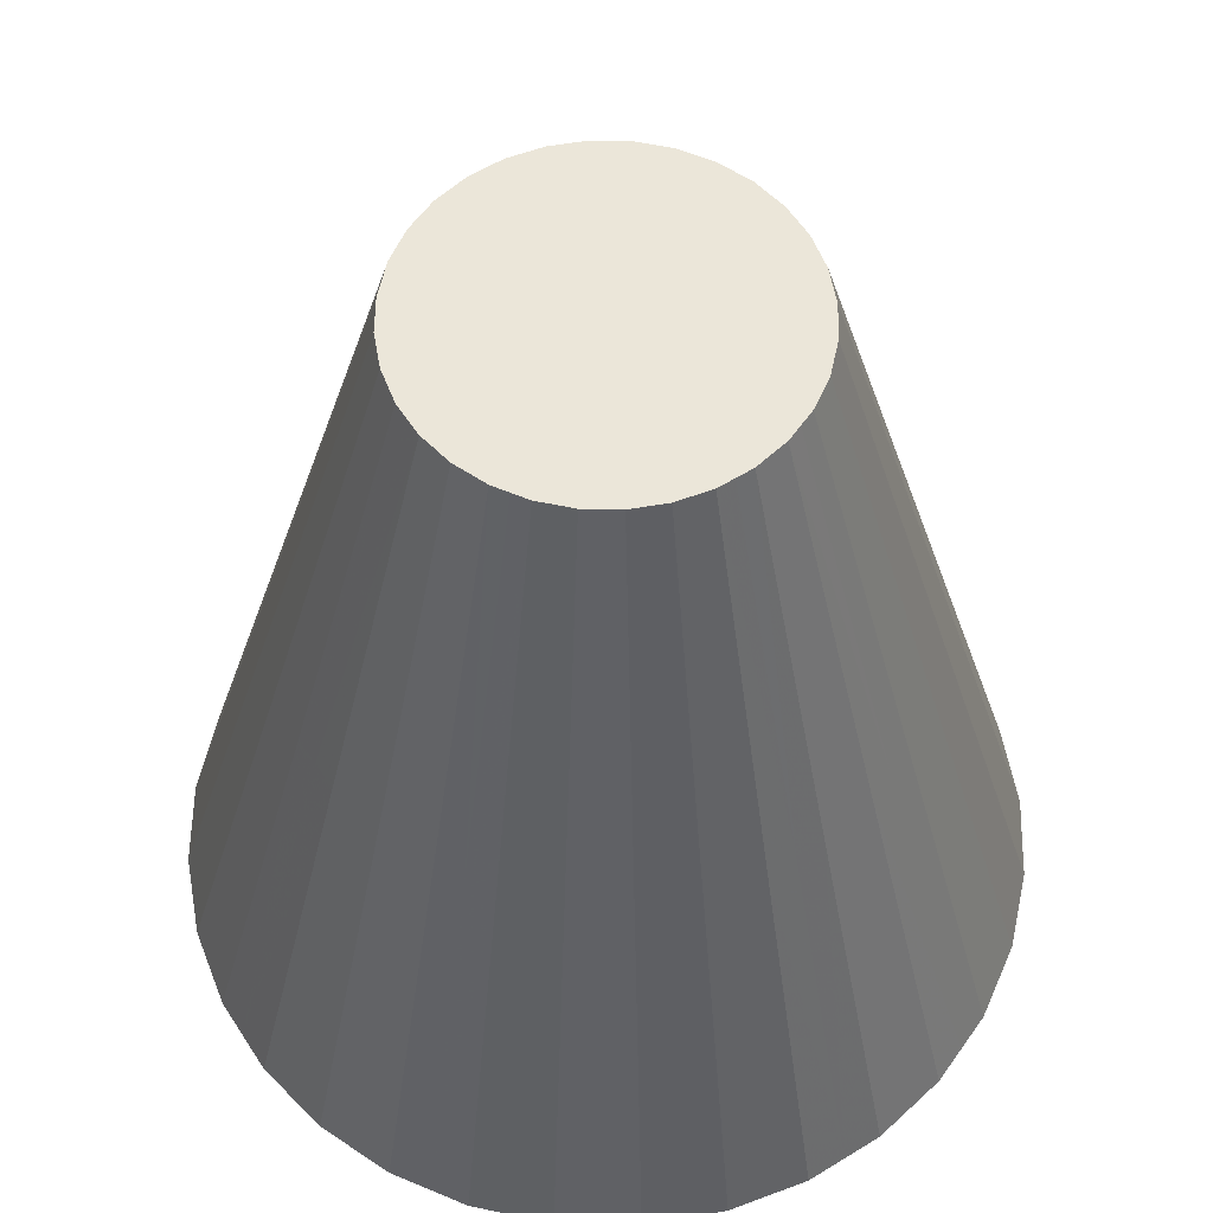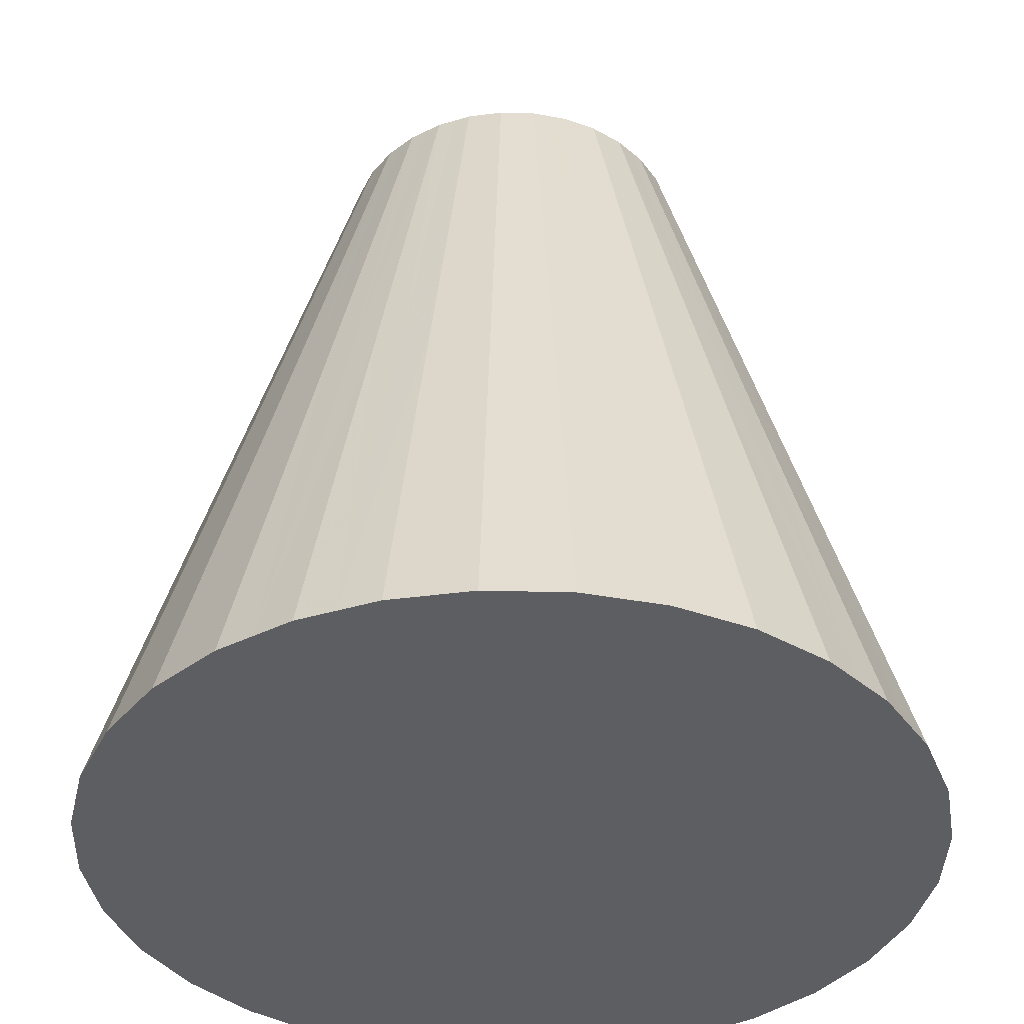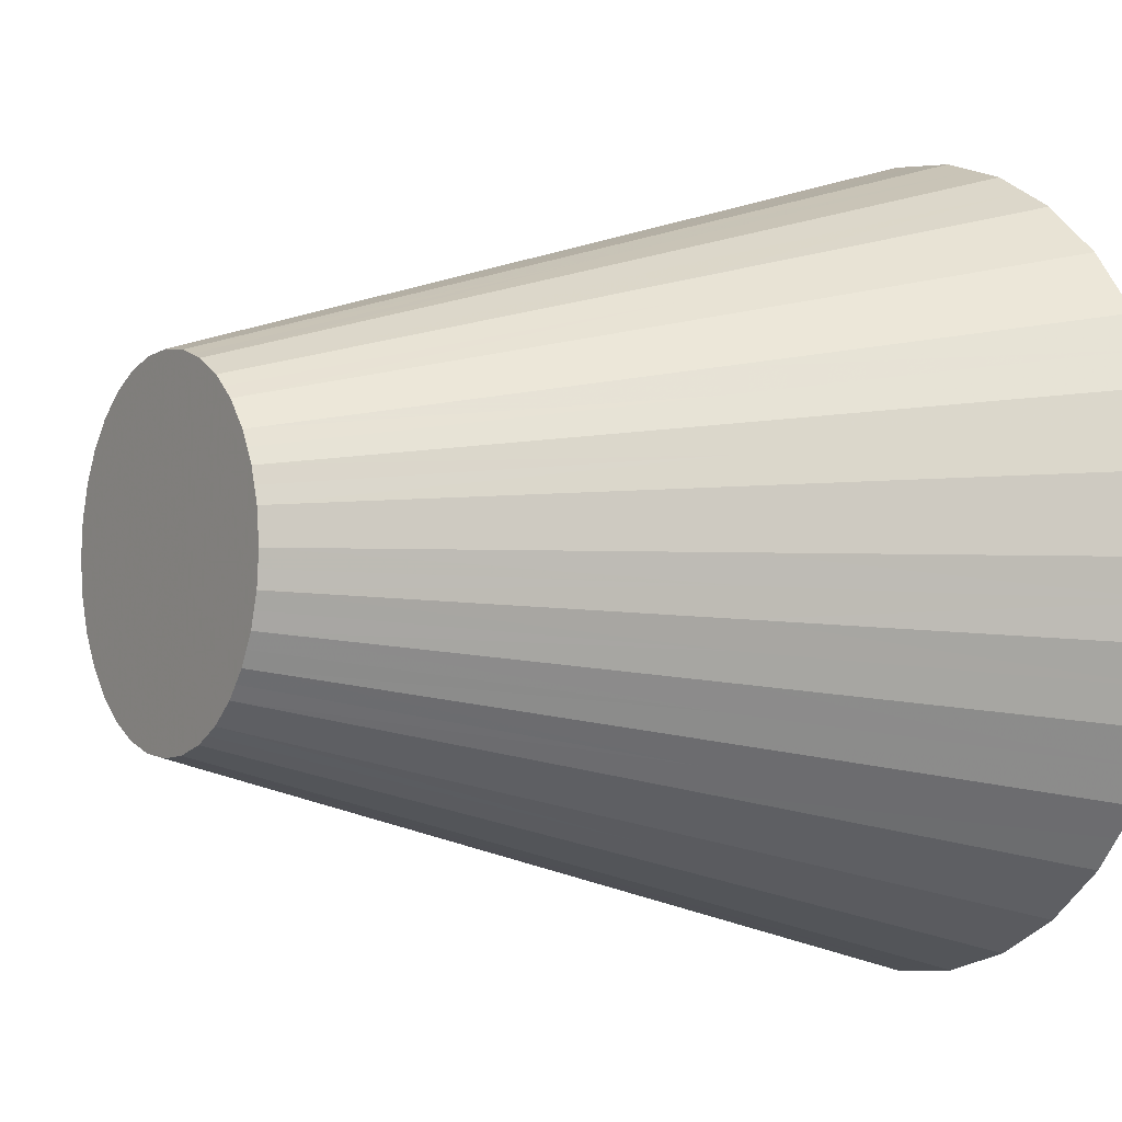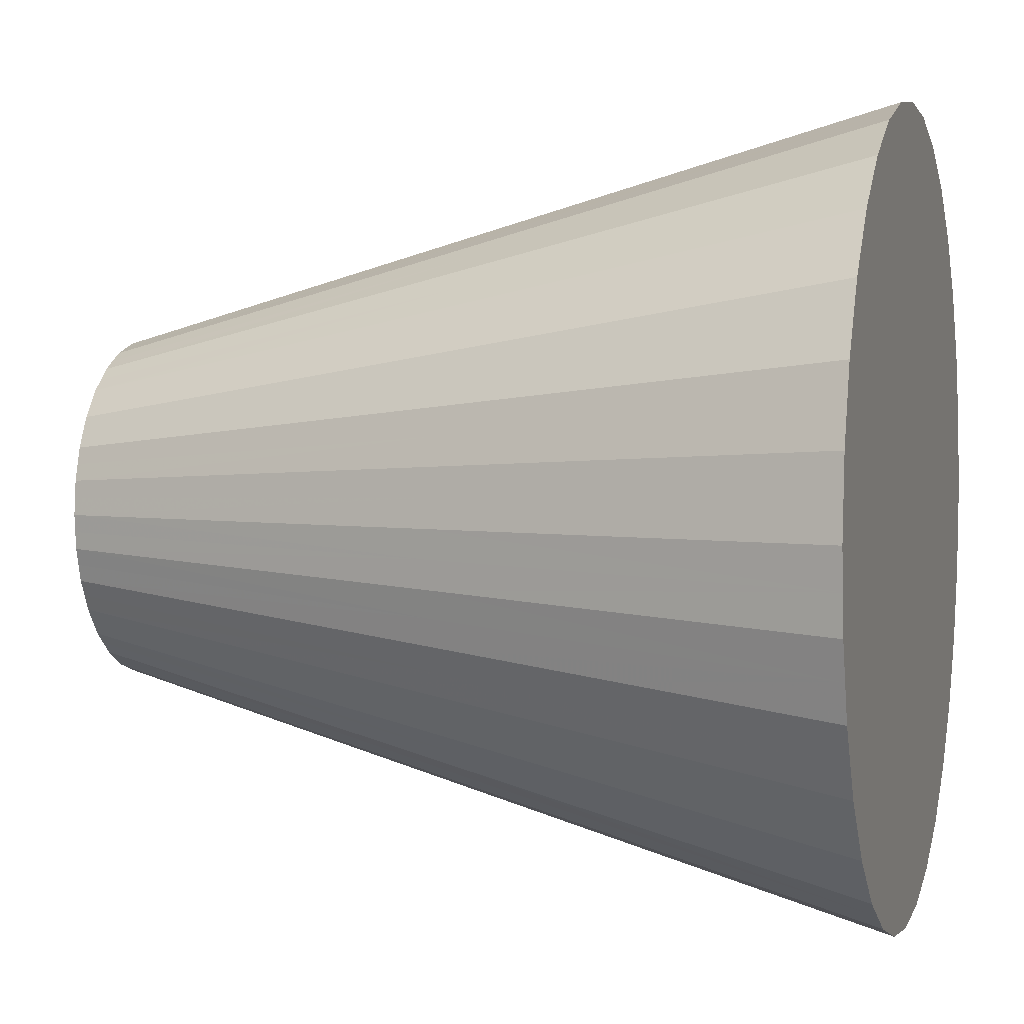
<metadata>
{"format":"obj","ext":"obj","renderer":"f3d","projection":"perspective","resolution":1024,"background":"white","views":[{"elev":57.5,"azim":175.5,"up":"+Z"},{"elev":-38.7,"azim":-142.4,"up":"+Z"},{"elev":-1.7,"azim":56.9,"up":"+Y"},{"elev":3.2,"azim":106.3,"up":"+Y"}]}
</metadata>
<code>
g Cylinder_Cylinder.002
v 0 0 -0.005157
v 0 0 0.005157
v 0 0.005157 -0.005157
v 0 0.002234 0.005157
v 0.001006 0.005058 -0.005157
v 0.000436 0.002191 0.005157
v 0.001973 0.004764 -0.005157
v 0.000855 0.002064 0.005157
v 0.002865 0.004288 -0.005157
v 0.001241 0.001857 0.005157
v 0.003647 0.003647 -0.005157
v 0.00158 0.00158 0.005157
v 0.004288 0.002865 -0.005157
v 0.001857 0.001241 0.005157
v 0.004764 0.001973 -0.005157
v 0.002064 0.000855 0.005157
v 0.005058 0.001006 -0.005157
v 0.002191 0.000436 0.005157
v 0.005157 0 -0.005157
v 0.002234 0 0.005157
v 0.005058 -0.001006 -0.005157
v 0.002191 -0.000436 0.005157
v 0.004764 -0.001973 -0.005157
v 0.002064 -0.000855 0.005157
v 0.004288 -0.002865 -0.005157
v 0.001857 -0.001241 0.005157
v 0.003647 -0.003647 -0.005157
v 0.00158 -0.00158 0.005157
v 0.002865 -0.004288 -0.005157
v 0.001241 -0.001857 0.005157
v 0.001973 -0.004764 -0.005157
v 0.000855 -0.002064 0.005157
v 0.001006 -0.005058 -0.005157
v 0.000436 -0.002191 0.005157
v -0 -0.005157 -0.005157
v -0 -0.002234 0.005157
v -0.001006 -0.005058 -0.005157
v -0.000436 -0.002191 0.005157
v -0.001973 -0.004764 -0.005157
v -0.000855 -0.002064 0.005157
v -0.002865 -0.004288 -0.005157
v -0.001241 -0.001857 0.005157
v -0.003647 -0.003647 -0.005157
v -0.00158 -0.00158 0.005157
v -0.004288 -0.002865 -0.005157
v -0.001857 -0.001241 0.005157
v -0.004764 -0.001973 -0.005157
v -0.002064 -0.000855 0.005157
v -0.005058 -0.001006 -0.005157
v -0.002191 -0.000436 0.005157
v -0.005157 0 -0.005157
v -0.002234 0 0.005157
v -0.005058 0.001006 -0.005157
v -0.002191 0.000436 0.005157
v -0.004764 0.001973 -0.005157
v -0.002064 0.000855 0.005157
v -0.004288 0.002865 -0.005157
v -0.001857 0.001241 0.005157
v -0.003647 0.003647 -0.005157
v -0.00158 0.00158 0.005157
v -0.002865 0.004288 -0.005157
v -0.001241 0.001857 0.005157
v -0.001973 0.004764 -0.005157
v -0.000855 0.002064 0.005157
v -0.001006 0.005058 -0.005157
v -0.000436 0.002191 0.005157
v 0.000503 0.002529 -0.005157
v 0 0.002578 -0.005157
v 0.000503 0.005107 -0.005157
v 0 0.001117 0.005157
v 0.000218 0.001095 0.005157
v 0.000218 0.002212 0.005157
v 0 0.003695 0
v 0.000721 0.003624 0
v 0.000987 0.002382 -0.005157
v 0.00149 0.004911 -0.005157
v 0.000427 0.001032 0.005157
v 0.000645 0.002127 0.005157
v 0.001414 0.003414 0
v 0.001433 0.002144 -0.005157
v 0.002419 0.004526 -0.005157
v 0.000621 0.000929 0.005157
v 0.001048 0.001961 0.005157
v 0.002053 0.003073 0
v 0.001823 0.001823 -0.005157
v 0.003256 0.003967 -0.005157
v 0.00079 0.00079 0.005157
v 0.00141 0.001718 0.005157
v 0.002613 0.002613 0
v 0.002144 0.001433 -0.005157
v 0.003967 0.003256 -0.005157
v 0.000929 0.000621 0.005157
v 0.001718 0.00141 0.005157
v 0.003073 0.002053 0
v 0.002382 0.000987 -0.005157
v 0.004526 0.002419 -0.005157
v 0.001032 0.000427 0.005157
v 0.001961 0.001048 0.005157
v 0.003414 0.001414 0
v 0.002529 0.000503 -0.005157
v 0.004911 0.00149 -0.005157
v 0.001095 0.000218 0.005157
v 0.002127 0.000645 0.005157
v 0.003624 0.000721 0
v 0.002578 0 -0.005157
v 0.005107 0.000503 -0.005157
v 0.001117 0 0.005157
v 0.002212 0.000218 0.005157
v 0.003695 0 0
v 0.002529 -0.000503 -0.005157
v 0.005107 -0.000503 -0.005157
v 0.001095 -0.000218 0.005157
v 0.002212 -0.000218 0.005157
v 0.003624 -0.000721 0
v 0.002382 -0.000987 -0.005157
v 0.004911 -0.00149 -0.005157
v 0.001032 -0.000427 0.005157
v 0.002127 -0.000645 0.005157
v 0.003414 -0.001414 0
v 0.002144 -0.001433 -0.005157
v 0.004526 -0.002419 -0.005157
v 0.000929 -0.000621 0.005157
v 0.001961 -0.001048 0.005157
v 0.003073 -0.002053 0
v 0.001823 -0.001823 -0.005157
v 0.003967 -0.003256 -0.005157
v 0.00079 -0.00079 0.005157
v 0.001718 -0.00141 0.005157
v 0.002613 -0.002613 0
v 0.001433 -0.002144 -0.005157
v 0.003256 -0.003967 -0.005157
v 0.000621 -0.000929 0.005157
v 0.00141 -0.001718 0.005157
v 0.002053 -0.003073 0
v 0.000987 -0.002382 -0.005157
v 0.002419 -0.004526 -0.005157
v 0.000427 -0.001032 0.005157
v 0.001048 -0.001961 0.005157
v 0.001414 -0.003414 0
v 0.000503 -0.002529 -0.005157
v 0.00149 -0.004911 -0.005157
v 0.000218 -0.001095 0.005157
v 0.000645 -0.002127 0.005157
v 0.000721 -0.003624 0
v -0 -0.002578 -0.005157
v 0.000503 -0.005107 -0.005157
v -0 -0.001117 0.005157
v 0.000218 -0.002212 0.005157
v -0 -0.003695 0
v -0.000503 -0.002529 -0.005157
v -0.000503 -0.005107 -0.005157
v -0.000218 -0.001095 0.005157
v -0.000218 -0.002212 0.005157
v -0.000721 -0.003624 0
v -0.000987 -0.002382 -0.005157
v -0.00149 -0.004911 -0.005157
v -0.000427 -0.001032 0.005157
v -0.000645 -0.002127 0.005157
v -0.001414 -0.003414 0
v -0.001433 -0.002144 -0.005157
v -0.002419 -0.004526 -0.005157
v -0.000621 -0.000929 0.005157
v -0.001048 -0.001961 0.005157
v -0.002053 -0.003073 0
v -0.001823 -0.001823 -0.005157
v -0.003256 -0.003967 -0.005157
v -0.00079 -0.00079 0.005157
v -0.00141 -0.001718 0.005157
v -0.002613 -0.002613 0
v -0.002144 -0.001433 -0.005157
v -0.003967 -0.003256 -0.005157
v -0.000929 -0.000621 0.005157
v -0.001718 -0.00141 0.005157
v -0.003073 -0.002053 0
v -0.002382 -0.000987 -0.005157
v -0.004526 -0.002419 -0.005157
v -0.001032 -0.000427 0.005157
v -0.001961 -0.001048 0.005157
v -0.003414 -0.001414 0
v -0.002529 -0.000503 -0.005157
v -0.004911 -0.00149 -0.005157
v -0.001095 -0.000218 0.005157
v -0.002127 -0.000645 0.005157
v -0.003624 -0.000721 0
v -0.002578 0 -0.005157
v -0.005107 -0.000503 -0.005157
v -0.001117 0 0.005157
v -0.002212 -0.000218 0.005157
v -0.003695 0 0
v -0.002529 0.000503 -0.005157
v -0.005107 0.000503 -0.005157
v -0.001095 0.000218 0.005157
v -0.002212 0.000218 0.005157
v -0.003624 0.000721 0
v -0.002382 0.000987 -0.005157
v -0.004911 0.00149 -0.005157
v -0.001032 0.000427 0.005157
v -0.002127 0.000645 0.005157
v -0.003414 0.001414 0
v -0.002144 0.001433 -0.005157
v -0.004526 0.002419 -0.005157
v -0.000929 0.000621 0.005157
v -0.001961 0.001048 0.005157
v -0.003073 0.002053 0
v -0.001823 0.001823 -0.005157
v -0.003967 0.003256 -0.005157
v -0.00079 0.00079 0.005157
v -0.001718 0.00141 0.005157
v -0.002613 0.002613 0
v -0.001433 0.002144 -0.005157
v -0.003256 0.003967 -0.005157
v -0.000621 0.000929 0.005157
v -0.00141 0.001718 0.005157
v -0.002053 0.003073 0
v -0.000987 0.002382 -0.005157
v -0.002419 0.004526 -0.005157
v -0.000427 0.001032 0.005157
v -0.001048 0.001961 0.005157
v -0.001414 0.003414 0
v -0.000503 0.002529 -0.005157
v -0.00149 0.004911 -0.005157
v -0.000218 0.001095 0.005157
v -0.000645 0.002127 0.005157
v -0.000721 0.003624 0
v -0.000503 0.005107 -0.005157
v -0.000218 0.002212 0.005157
v -0.00036 0.00366 0
v -0.001068 0.003519 0
v -0.001734 0.003243 0
v -0.002333 0.002843 0
v -0.002843 0.002333 0
v -0.003243 0.001734 0
v -0.003519 0.001068 0
v -0.00366 0.00036 0
v -0.00366 -0.00036 0
v -0.003519 -0.001068 0
v -0.003243 -0.001734 0
v -0.002843 -0.002333 0
v -0.002333 -0.002843 0
v -0.001734 -0.003243 0
v -0.001068 -0.003519 0
v -0.00036 -0.00366 0
v 0.00036 -0.00366 0
v 0.001068 -0.003519 0
v 0.001734 -0.003243 0
v 0.002333 -0.002843 0
v 0.002843 -0.002333 0
v 0.003243 -0.001734 0
v 0.003519 -0.001068 0
v 0.00366 -0.00036 0
v 0.00366 0.00036 0
v 0.003519 0.001068 0
v 0.003243 0.001734 0
v 0.002843 0.002333 0
v 0.002333 0.002843 0
v 0.001734 0.003243 0
v 0.001068 0.003519 0
v 0.00036 0.00366 0
f 1 68 67
f 2 71 70
f 258 72 6
f 1 67 75
f 2 77 71
f 257 78 8
f 1 75 80
f 2 82 77
f 256 83 10
f 1 80 85
f 2 87 82
f 255 88 12
f 1 85 90
f 2 92 87
f 254 93 14
f 1 90 95
f 2 97 92
f 253 98 16
f 1 95 100
f 2 102 97
f 252 103 18
f 1 100 105
f 2 107 102
f 251 108 20
f 1 105 110
f 2 112 107
f 250 113 22
f 1 110 115
f 2 117 112
f 249 118 24
f 1 115 120
f 2 122 117
f 248 123 26
f 1 120 125
f 2 127 122
f 247 128 28
f 1 125 130
f 2 132 127
f 246 133 30
f 1 130 135
f 2 137 132
f 245 138 32
f 1 135 140
f 2 142 137
f 244 143 34
f 1 140 145
f 2 147 142
f 243 148 36
f 1 145 150
f 2 152 147
f 242 153 38
f 1 150 155
f 2 157 152
f 241 158 40
f 1 155 160
f 2 162 157
f 240 163 42
f 1 160 165
f 2 167 162
f 239 168 44
f 1 165 170
f 2 172 167
f 238 173 46
f 1 170 175
f 2 177 172
f 237 178 48
f 1 175 180
f 2 182 177
f 236 183 50
f 1 180 185
f 2 187 182
f 235 188 52
f 1 185 190
f 2 192 187
f 234 193 54
f 1 190 195
f 2 197 192
f 233 198 56
f 1 195 200
f 2 202 197
f 232 203 58
f 1 200 205
f 2 207 202
f 231 208 60
f 1 205 210
f 2 212 207
f 230 213 62
f 1 210 215
f 2 217 212
f 229 218 64
f 1 215 220
f 2 222 217
f 228 223 66
f 1 220 68
f 2 70 222
f 227 226 4
f 225 227 73
f 224 227 225
f 66 226 227
f 222 226 66
f 222 70 226
f 70 4 226
f 68 225 3
f 68 220 225
f 220 65 225
f 221 228 224
f 219 228 221
f 64 223 228
f 217 223 64
f 217 222 223
f 222 66 223
f 220 221 65
f 220 215 221
f 215 63 221
f 216 229 219
f 214 229 216
f 62 218 229
f 212 218 62
f 212 217 218
f 217 64 218
f 215 216 63
f 215 210 216
f 210 61 216
f 211 230 214
f 209 230 211
f 60 213 230
f 207 213 60
f 207 212 213
f 212 62 213
f 210 211 61
f 210 205 211
f 205 59 211
f 206 231 209
f 204 231 206
f 58 208 231
f 202 208 58
f 202 207 208
f 207 60 208
f 205 206 59
f 205 200 206
f 200 57 206
f 201 232 204
f 199 232 201
f 56 203 232
f 197 203 56
f 197 202 203
f 202 58 203
f 200 201 57
f 200 195 201
f 195 55 201
f 196 233 199
f 194 233 196
f 54 198 233
f 192 198 54
f 192 197 198
f 197 56 198
f 195 196 55
f 195 190 196
f 190 53 196
f 191 234 194
f 189 234 191
f 52 193 234
f 187 193 52
f 187 192 193
f 192 54 193
f 190 191 53
f 190 185 191
f 185 51 191
f 186 235 189
f 184 235 186
f 50 188 235
f 182 188 50
f 182 187 188
f 187 52 188
f 185 186 51
f 185 180 186
f 180 49 186
f 181 236 184
f 179 236 181
f 48 183 236
f 177 183 48
f 177 182 183
f 182 50 183
f 180 181 49
f 180 175 181
f 175 47 181
f 176 237 179
f 174 237 176
f 46 178 237
f 172 178 46
f 172 177 178
f 177 48 178
f 175 176 47
f 175 170 176
f 170 45 176
f 171 238 174
f 169 238 171
f 44 173 238
f 167 173 44
f 167 172 173
f 172 46 173
f 170 171 45
f 170 165 171
f 165 43 171
f 166 239 169
f 164 239 166
f 42 168 239
f 162 168 42
f 162 167 168
f 167 44 168
f 165 166 43
f 165 160 166
f 160 41 166
f 161 240 164
f 159 240 161
f 40 163 240
f 157 163 40
f 157 162 163
f 162 42 163
f 160 161 41
f 160 155 161
f 155 39 161
f 156 241 159
f 154 241 156
f 38 158 241
f 152 158 38
f 152 157 158
f 157 40 158
f 155 156 39
f 155 150 156
f 150 37 156
f 151 242 154
f 149 242 151
f 36 153 242
f 147 153 36
f 147 152 153
f 152 38 153
f 150 151 37
f 150 145 151
f 145 35 151
f 146 243 149
f 144 243 146
f 34 148 243
f 142 148 34
f 142 147 148
f 147 36 148
f 145 146 35
f 145 140 146
f 140 33 146
f 141 244 144
f 139 244 141
f 32 143 244
f 137 143 32
f 137 142 143
f 142 34 143
f 140 141 33
f 140 135 141
f 135 31 141
f 136 245 139
f 134 245 136
f 30 138 245
f 132 138 30
f 132 137 138
f 137 32 138
f 135 136 31
f 135 130 136
f 130 29 136
f 131 246 134
f 129 246 131
f 28 133 246
f 127 133 28
f 127 132 133
f 132 30 133
f 130 131 29
f 130 125 131
f 125 27 131
f 126 247 129
f 124 247 126
f 26 128 247
f 122 128 26
f 122 127 128
f 127 28 128
f 125 126 27
f 125 120 126
f 120 25 126
f 121 248 124
f 119 248 121
f 24 123 248
f 117 123 24
f 117 122 123
f 122 26 123
f 120 121 25
f 120 115 121
f 115 23 121
f 116 249 119
f 114 249 116
f 22 118 249
f 112 118 22
f 112 117 118
f 117 24 118
f 115 116 23
f 115 110 116
f 110 21 116
f 111 250 114
f 109 250 111
f 20 113 250
f 107 113 20
f 107 112 113
f 112 22 113
f 110 111 21
f 110 105 111
f 105 19 111
f 106 251 109
f 104 251 106
f 18 108 251
f 102 108 18
f 102 107 108
f 107 20 108
f 105 106 19
f 105 100 106
f 100 17 106
f 101 252 104
f 99 252 101
f 16 103 252
f 97 103 16
f 97 102 103
f 102 18 103
f 100 101 17
f 100 95 101
f 95 15 101
f 96 253 99
f 94 253 96
f 14 98 253
f 92 98 14
f 92 97 98
f 97 16 98
f 95 96 15
f 95 90 96
f 90 13 96
f 91 254 94
f 89 254 91
f 12 93 254
f 87 93 12
f 87 92 93
f 92 14 93
f 90 91 13
f 90 85 91
f 85 11 91
f 86 255 89
f 84 255 86
f 10 88 255
f 82 88 10
f 82 87 88
f 87 12 88
f 85 86 11
f 85 80 86
f 80 9 86
f 81 256 84
f 79 256 81
f 8 83 256
f 77 83 8
f 77 82 83
f 82 10 83
f 80 81 9
f 80 75 81
f 75 7 81
f 76 257 79
f 74 257 76
f 6 78 257
f 71 78 6
f 71 77 78
f 77 8 78
f 75 76 7
f 75 67 76
f 67 5 76
f 69 258 74
f 73 258 69
f 4 72 258
f 70 72 4
f 70 71 72
f 71 6 72
f 67 69 5
f 67 68 69
f 68 3 69
f 74 258 6
f 79 257 8
f 84 256 10
f 89 255 12
f 94 254 14
f 99 253 16
f 104 252 18
f 109 251 20
f 114 250 22
f 119 249 24
f 124 248 26
f 129 247 28
f 134 246 30
f 139 245 32
f 144 244 34
f 149 243 36
f 154 242 38
f 159 241 40
f 164 240 42
f 169 239 44
f 174 238 46
f 179 237 48
f 184 236 50
f 189 235 52
f 194 234 54
f 199 233 56
f 204 232 58
f 209 231 60
f 214 230 62
f 219 229 64
f 224 228 66
f 73 227 4
f 3 225 73
f 65 224 225
f 224 66 227
f 65 221 224
f 63 219 221
f 219 64 228
f 63 216 219
f 61 214 216
f 214 62 229
f 61 211 214
f 59 209 211
f 209 60 230
f 59 206 209
f 57 204 206
f 204 58 231
f 57 201 204
f 55 199 201
f 199 56 232
f 55 196 199
f 53 194 196
f 194 54 233
f 53 191 194
f 51 189 191
f 189 52 234
f 51 186 189
f 49 184 186
f 184 50 235
f 49 181 184
f 47 179 181
f 179 48 236
f 47 176 179
f 45 174 176
f 174 46 237
f 45 171 174
f 43 169 171
f 169 44 238
f 43 166 169
f 41 164 166
f 164 42 239
f 41 161 164
f 39 159 161
f 159 40 240
f 39 156 159
f 37 154 156
f 154 38 241
f 37 151 154
f 35 149 151
f 149 36 242
f 35 146 149
f 33 144 146
f 144 34 243
f 33 141 144
f 31 139 141
f 139 32 244
f 31 136 139
f 29 134 136
f 134 30 245
f 29 131 134
f 27 129 131
f 129 28 246
f 27 126 129
f 25 124 126
f 124 26 247
f 25 121 124
f 23 119 121
f 119 24 248
f 23 116 119
f 21 114 116
f 114 22 249
f 21 111 114
f 19 109 111
f 109 20 250
f 19 106 109
f 17 104 106
f 104 18 251
f 17 101 104
f 15 99 101
f 99 16 252
f 15 96 99
f 13 94 96
f 94 14 253
f 13 91 94
f 11 89 91
f 89 12 254
f 11 86 89
f 9 84 86
f 84 10 255
f 9 81 84
f 7 79 81
f 79 8 256
f 7 76 79
f 5 74 76
f 74 6 257
f 5 69 74
f 3 73 69
f 73 4 258

</code>
